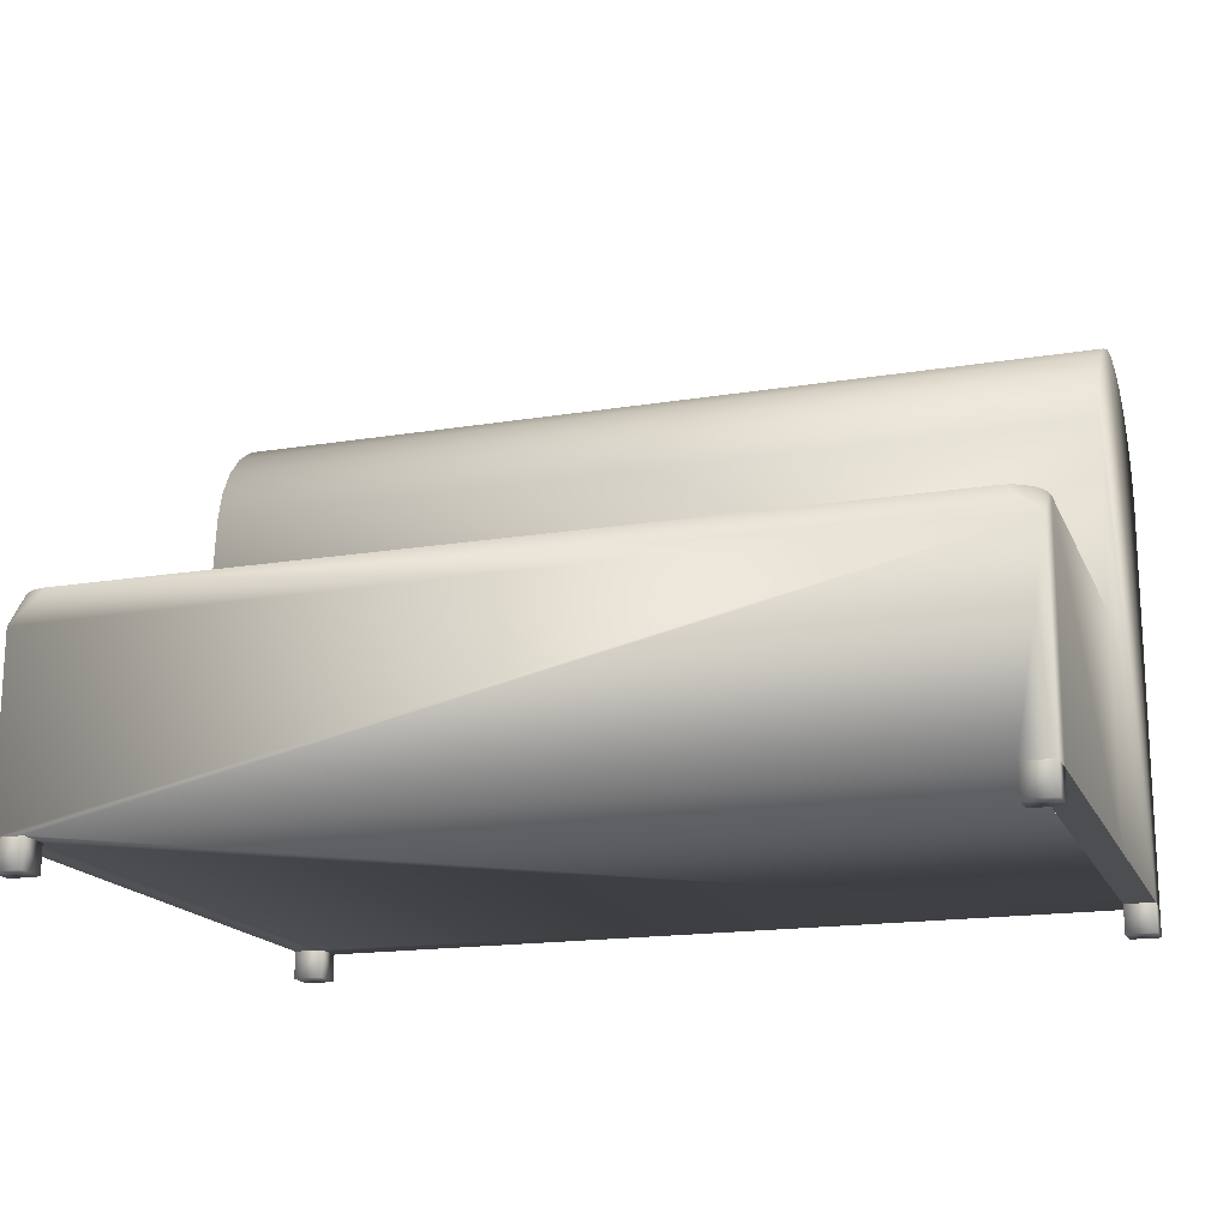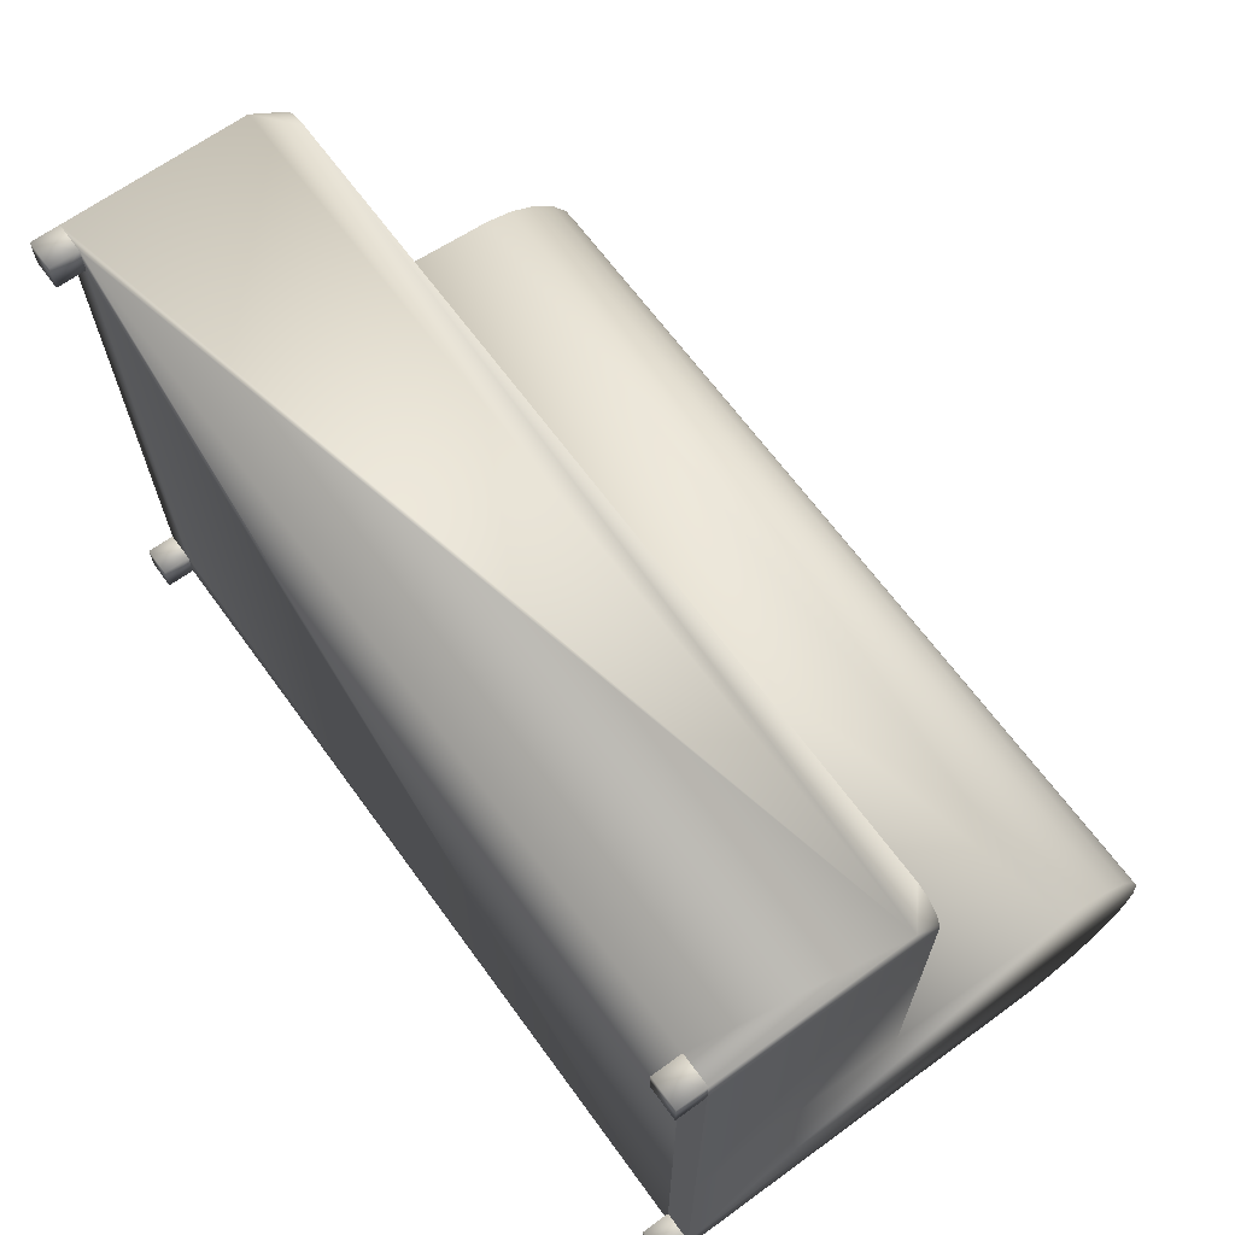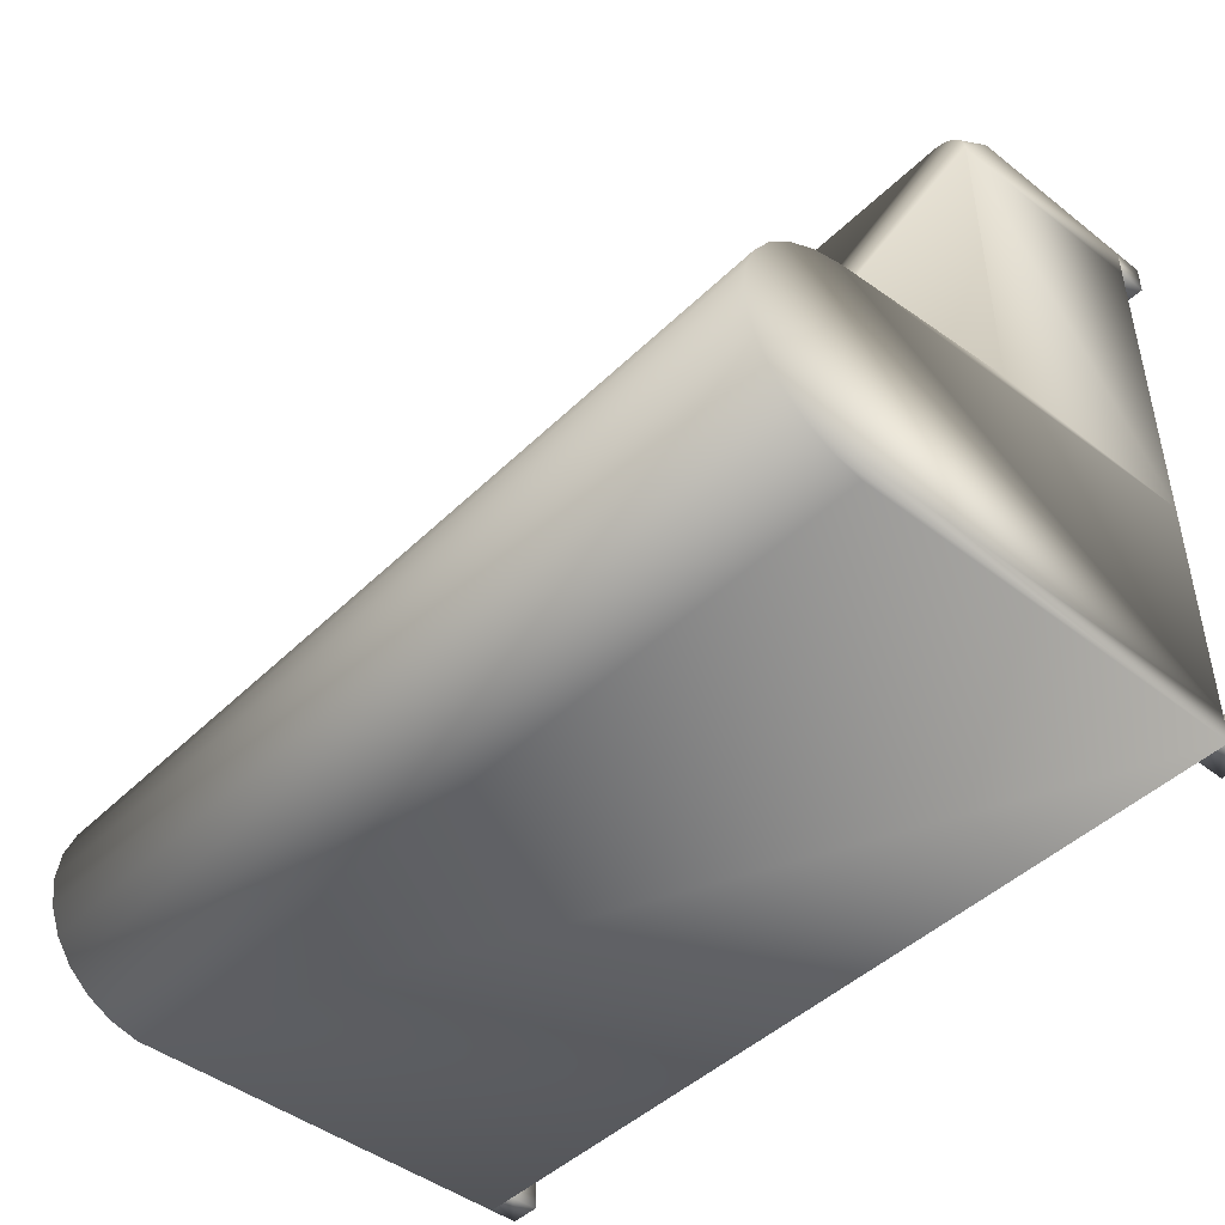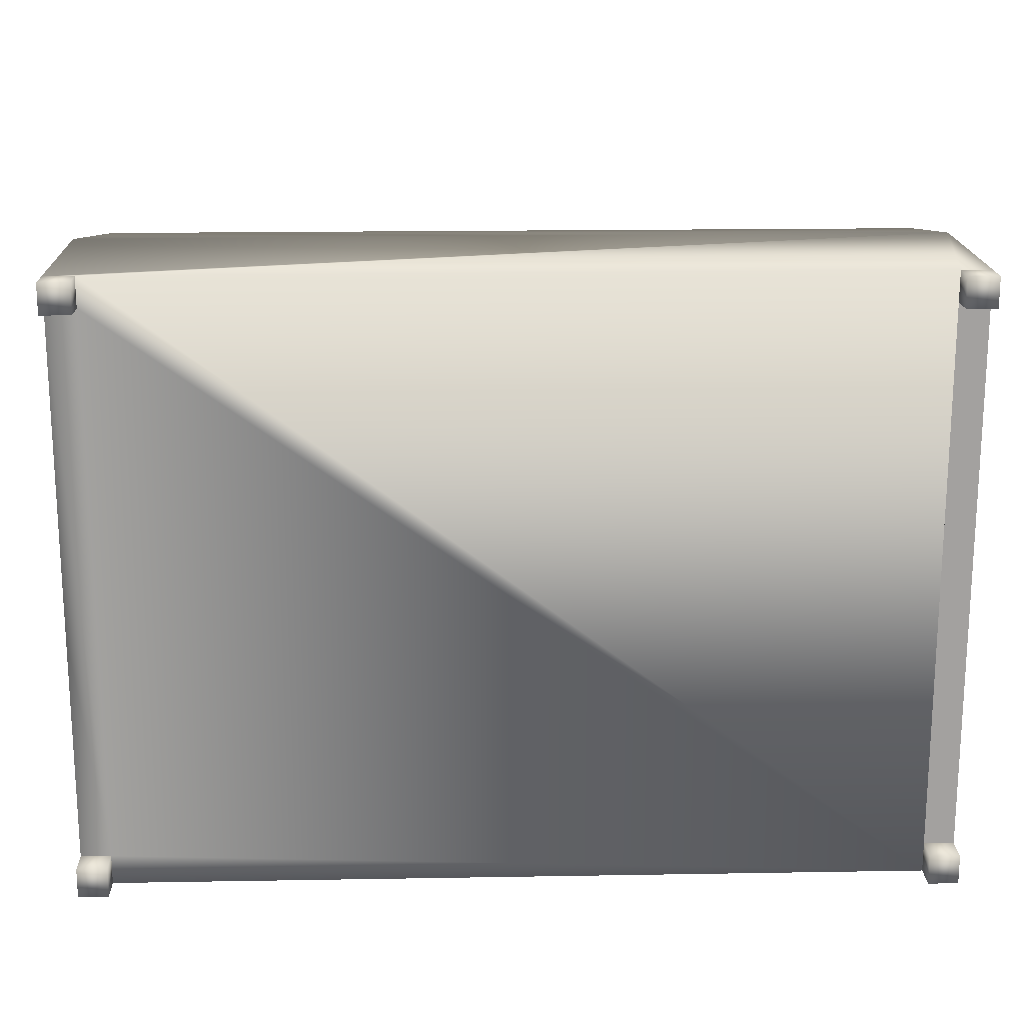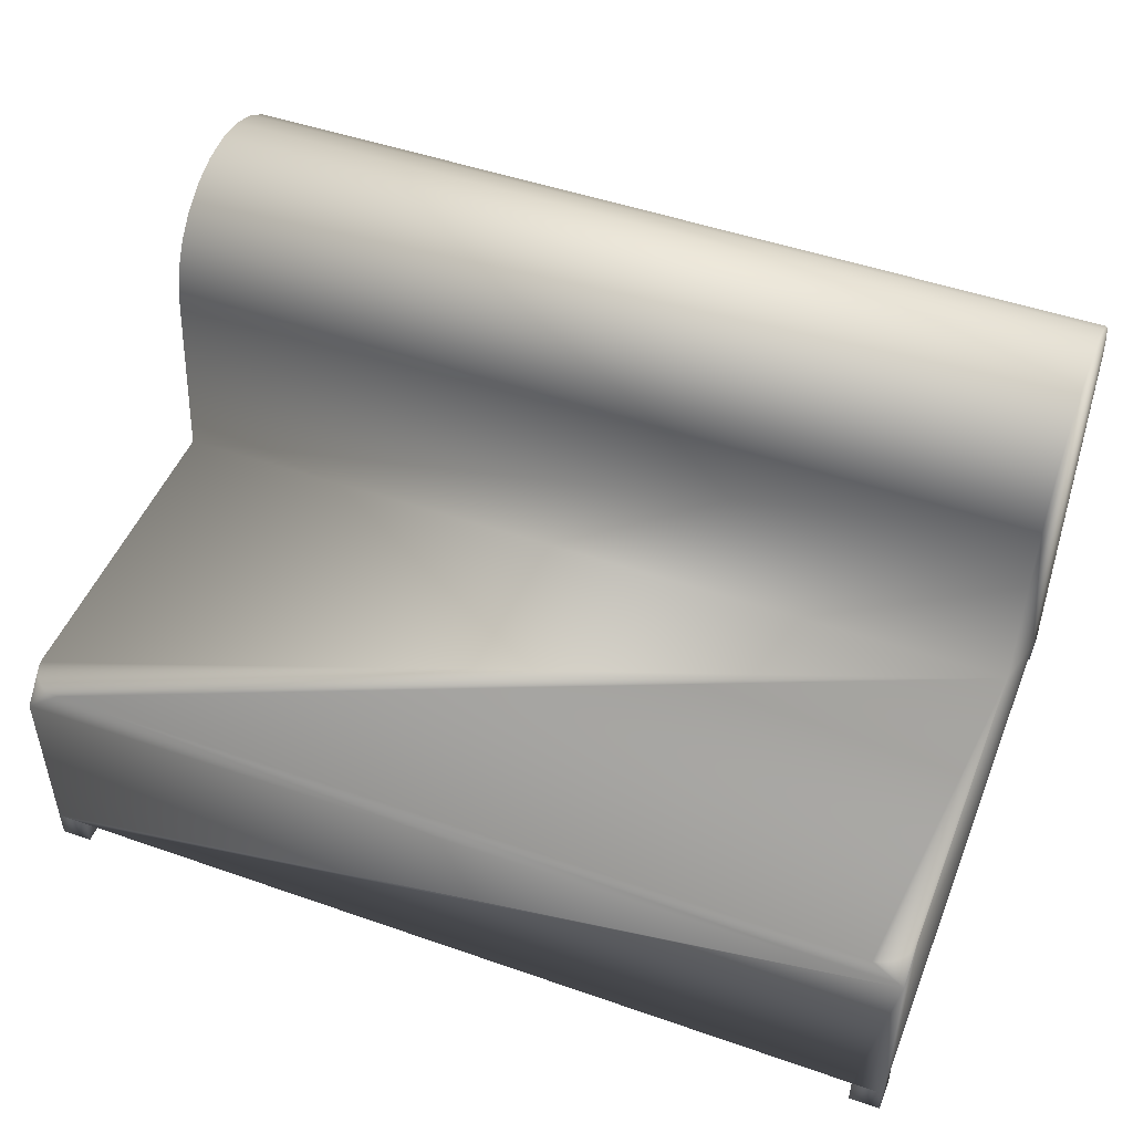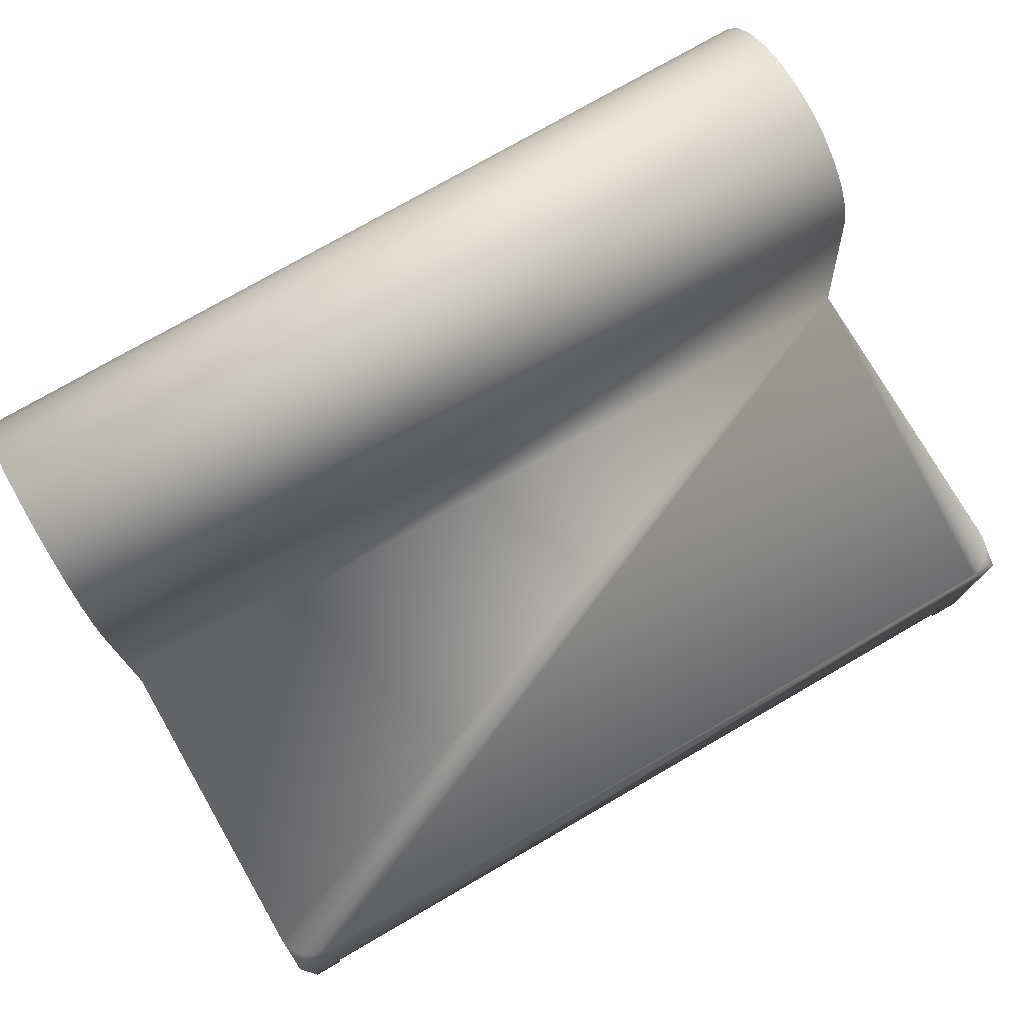
<metadata>
{"format":"obj","ext":"obj","renderer":"f3d","projection":"perspective","resolution":1024,"background":"white","views":[{"elev":-17.1,"azim":18.2,"up":"+Y"},{"elev":66.3,"azim":53.9,"up":"+Z"},{"elev":-45.3,"azim":-131.9,"up":"+Z"},{"elev":17.9,"azim":-1.9,"up":"+Z"},{"elev":48.6,"azim":21.3,"up":"+Y"},{"elev":76.2,"azim":-30.0,"up":"+Y"}]}
</metadata>
<code>
g Mesh1 Group1 Model
v 0 743.2 12.19
v 1420 696.6 -0
v 0 696.6 -0
f 1 2 3
v 1420 743.2 12.19
f 2 1 4
v 0 785.5 35.07
f 5 4 1
v 1420 785.5 35.07
f 4 5 6
v 0 821.3 67.32
f 7 6 5
v 1420 821.3 67.32
f 6 7 8
v 1420 848.4 107.1
f 7 9 8
v 0 848.4 107.1
f 9 7 10
v 0 46 49
f 11 10 7
v 0 865.3 152.2
f 11 12 10
v 0 871 200
f 11 13 12
v 0 865.3 247.8
f 11 14 13
v 0 848.4 292.9
f 11 15 14
v 0 821.3 332.7
f 11 16 15
v 0 785.5 364.9
f 11 17 16
v 0 743.2 387.8
f 11 18 17
v 0 696.6 400
f 11 19 18
v 0 46 430
f 20 19 11
v 0 391 430
f 19 20 21
v -1.128e-14 391 941.1
f 20 22 21
v 0 46 951
f 23 22 20
v 0 46 1000
f 24 22 23
v 0 340 1000
f 22 24 25
v 1420 350 1000
f 24 26 25
v 49 46 1000
f 27 26 24
v 1371 46 1000
f 28 26 27
v 1420 46 1000
f 26 28 29
v 1420 46 951
f 28 30 29
v 1371 46 951
f 30 28 31
v 1371 0 1000
f 31 32 28
v 1371 0 951
f 32 31 33
v 1420 0 951
f 31 34 33
f 34 31 30
v 1420 46 430
f 30 31 35
v 1420 46 49
f 31 36 35
v 1371 46 49
f 36 31 37
f 28 37 31
v 1371 46 -0
f 28 38 37
f 27 38 28
v 49 46 951
f 39 38 27
v 49 46 49
f 40 38 39
v 49 46 -0
f 38 40 41
v 49 0 -0
f 40 42 41
v 49 0 49
f 42 40 43
v 0 0 49
f 40 44 43
f 44 40 11
f 11 41 40
v 0 46 -0
f 41 11 45
f 11 5 45
f 11 7 5
f 45 5 1
f 45 1 3
f 2 45 3
v 1420 46 -0
f 46 45 2
f 38 45 46
f 45 38 41
f 42 45 41
v 0 0 -0
f 45 42 47
f 42 44 47
f 44 42 43
f 44 45 47
f 45 44 11
v 1420 0 -0
f 48 38 46
v 1371 0 -0
f 38 48 49
v 1371 0 49
f 48 50 49
v 1420 0 49
f 50 48 51
f 48 36 51
f 36 48 46
f 6 36 46
f 8 36 6
f 9 36 8
v 1420 865.3 152.2
f 52 36 9
v 1420 871 200
f 53 36 52
v 1420 865.3 247.8
f 54 36 53
v 1420 848.4 292.9
f 55 36 54
v 1420 821.3 332.7
f 56 36 55
v 1420 785.5 364.9
f 57 36 56
v 1420 743.2 387.8
f 58 36 57
v 1420 696.6 400
f 59 36 58
v 1420 391 430
f 60 36 59
f 36 60 35
v 1420 391 941.6
f 60 61 35
v 1420 391 949.3
f 60 62 61
v 1418 391 956.8
f 60 63 62
v 1416 391 964.1
f 60 64 63
v 1412 391 971
f 60 65 64
v 1408 391 977.5
f 60 66 65
v 1403 391 983.2
f 60 67 66
v 1397 391 988.3
f 60 68 67
v 1391 391 992.6
f 60 69 68
v 1384 391 996
f 60 70 69
v 1376 391 998.5
f 60 71 70
v 1369 391 1000
f 60 72 71
v 58.9 391 1000
f 60 73 72
v 51.22 391 999.5
f 60 74 73
v 43.66 391 998
f 60 75 74
v 36.36 391 995.5
f 60 76 75
v 29.45 391 992.1
f 60 77 76
v 23.05 391 987.8
f 60 78 77
v 17.25 391 982.7
f 60 79 78
v 12.17 391 977
f 60 80 79
v 7.892 391 970.5
f 60 81 80
v 4.484 391 963.6
f 60 82 81
v 2.007 391 956.3
f 60 83 82
v 0.5039 391 948.8
f 60 84 83
f 21 84 60
f 84 21 22
f 22 25 84
f 84 25 83
f 83 25 82
f 82 25 81
f 81 25 80
f 80 25 79
f 79 25 78
f 78 25 77
f 77 25 76
f 76 25 75
f 75 25 74
f 74 25 73
f 25 26 73
f 73 26 72
f 72 26 71
f 71 26 70
f 70 26 69
f 69 26 68
f 68 26 67
f 66 67 26
f 65 66 26
f 64 65 26
f 63 64 26
f 62 63 26
f 61 62 26
f 26 30 61
f 30 26 29
f 29 34 30
v 1420 0 1000
f 34 29 85
f 29 32 85
f 32 29 28
f 32 34 85
f 34 32 33
f 61 30 35
f 59 21 60
f 21 59 19
f 58 19 59
f 19 58 18
f 57 18 58
f 18 57 17
f 56 17 57
f 17 56 16
f 56 15 16
f 15 56 55
f 55 14 15
f 14 55 54
f 54 13 14
f 13 54 53
f 53 12 13
f 12 53 52
f 52 10 12
f 10 52 9
f 37 46 36
f 46 37 38
f 38 50 37
f 50 38 49
f 50 36 37
f 36 50 51
f 6 46 4
f 4 46 2
f 40 20 11
f 20 40 23
f 23 40 39
f 39 24 23
f 24 39 27
v 49 0 951
f 27 86 39
v 49 0 1000
f 86 27 87
v 0 0 1000
f 27 88 87
f 88 27 24
f 23 88 24
v 0 0 951
f 88 23 89
f 23 86 89
f 86 23 39
f 86 88 89
f 88 86 87

</code>
